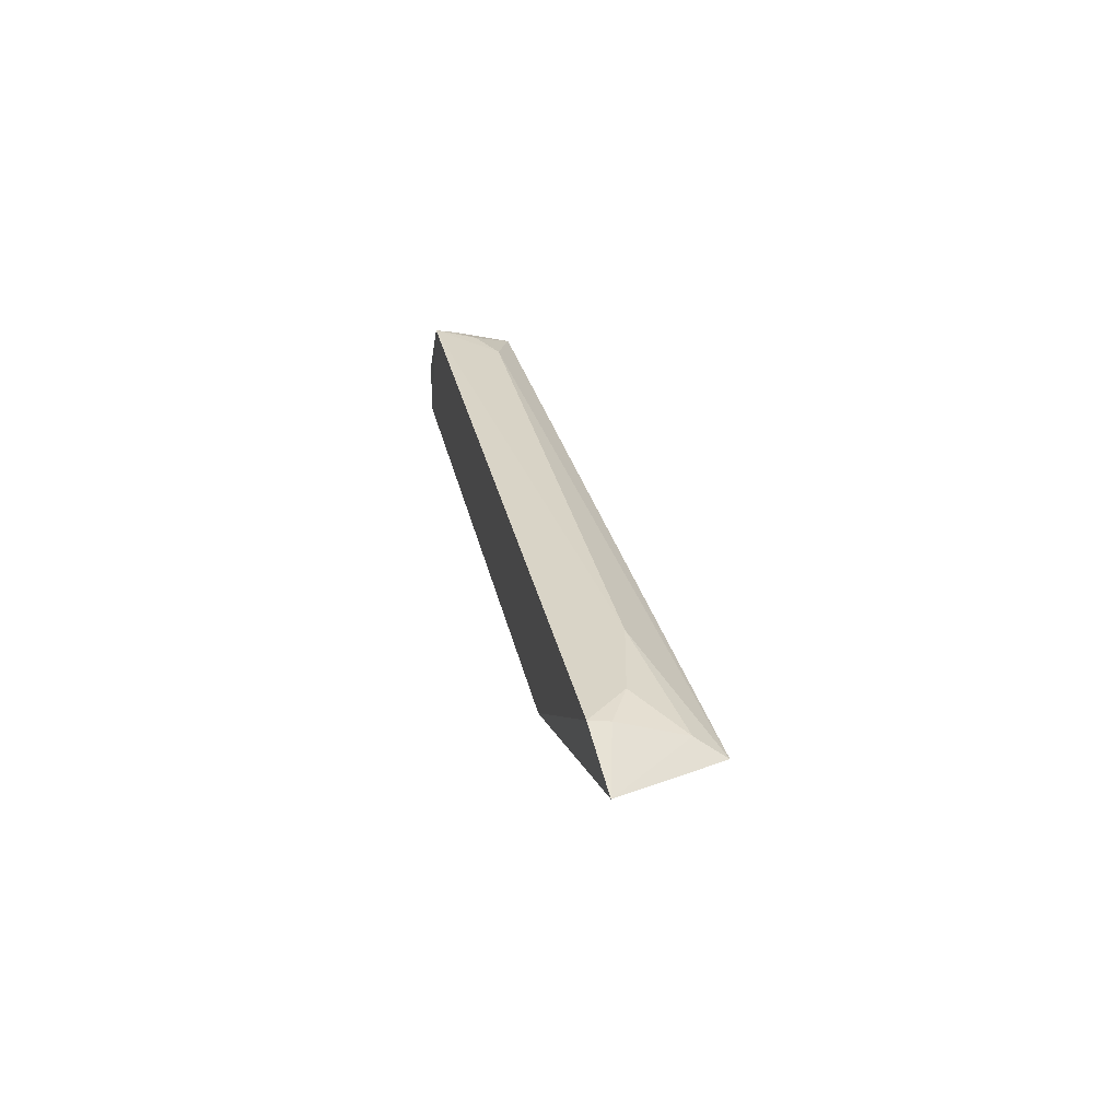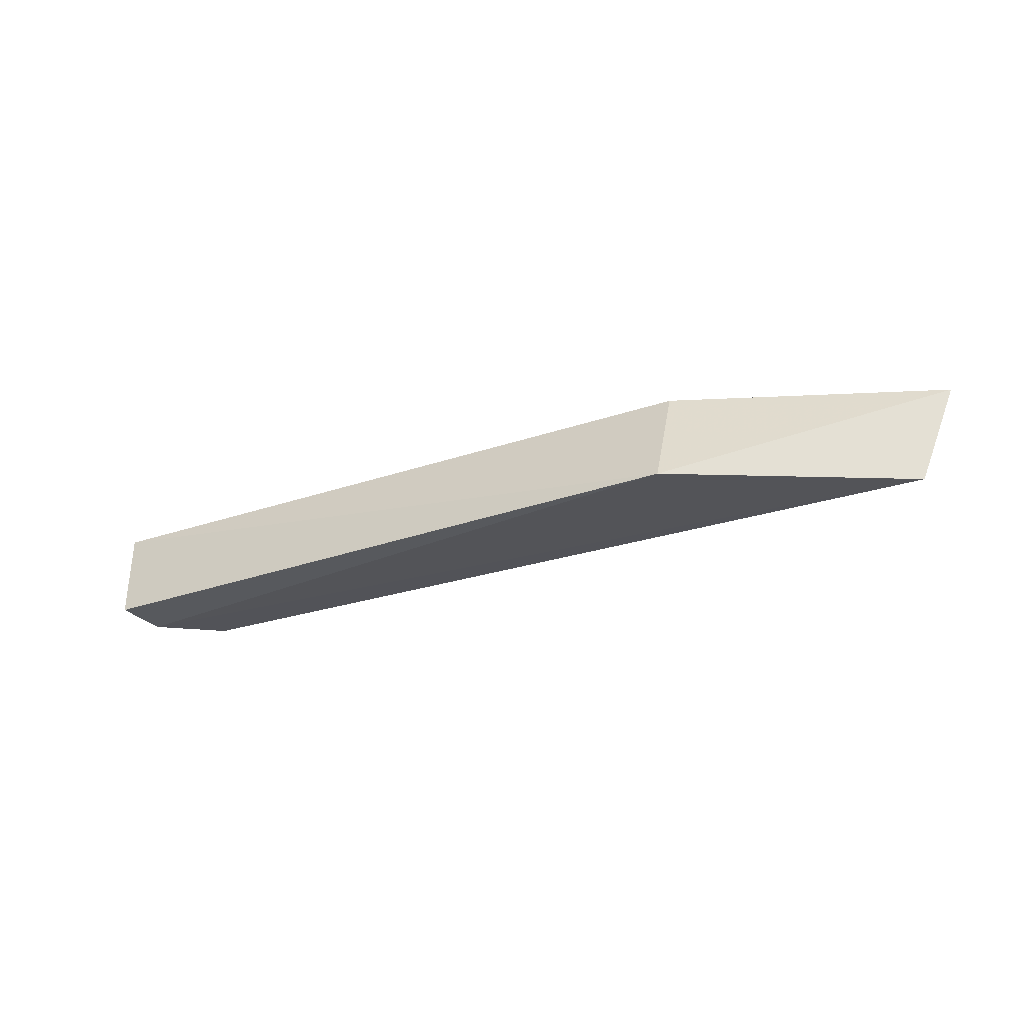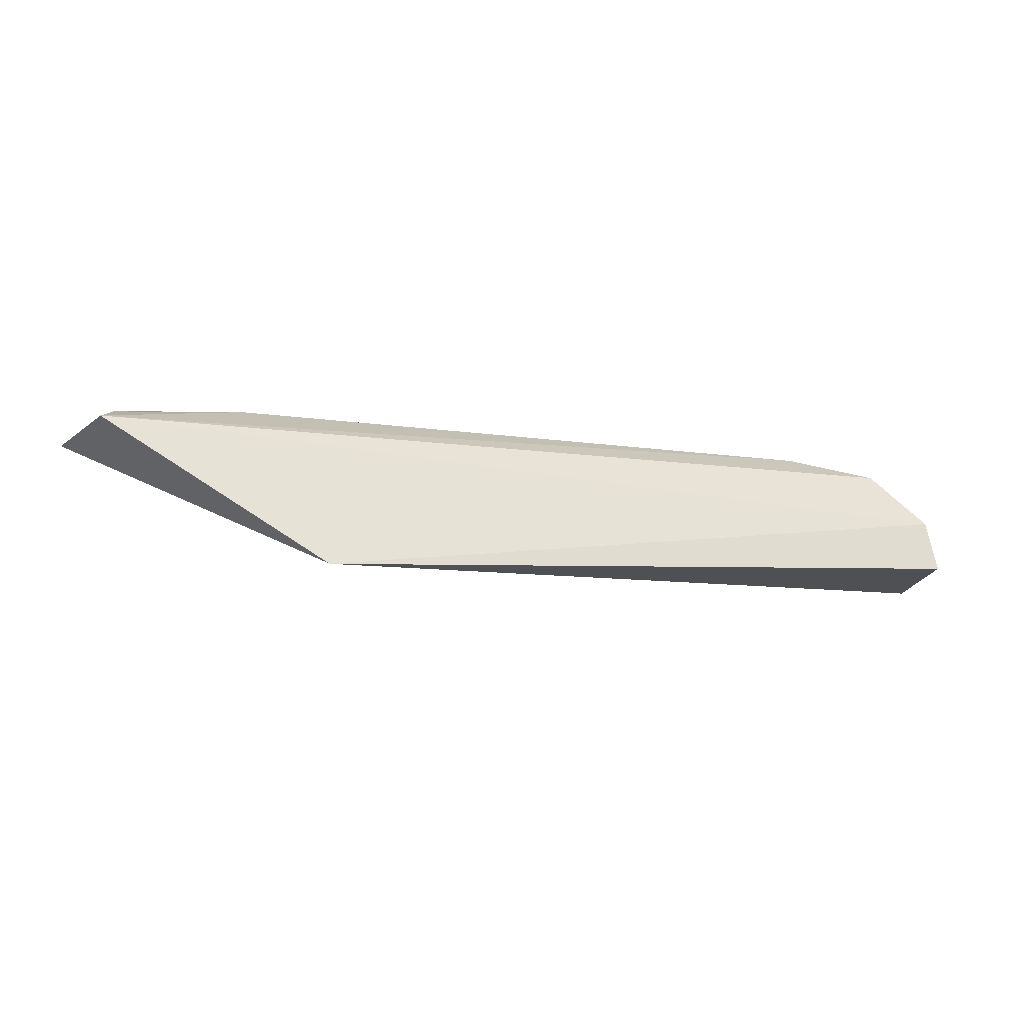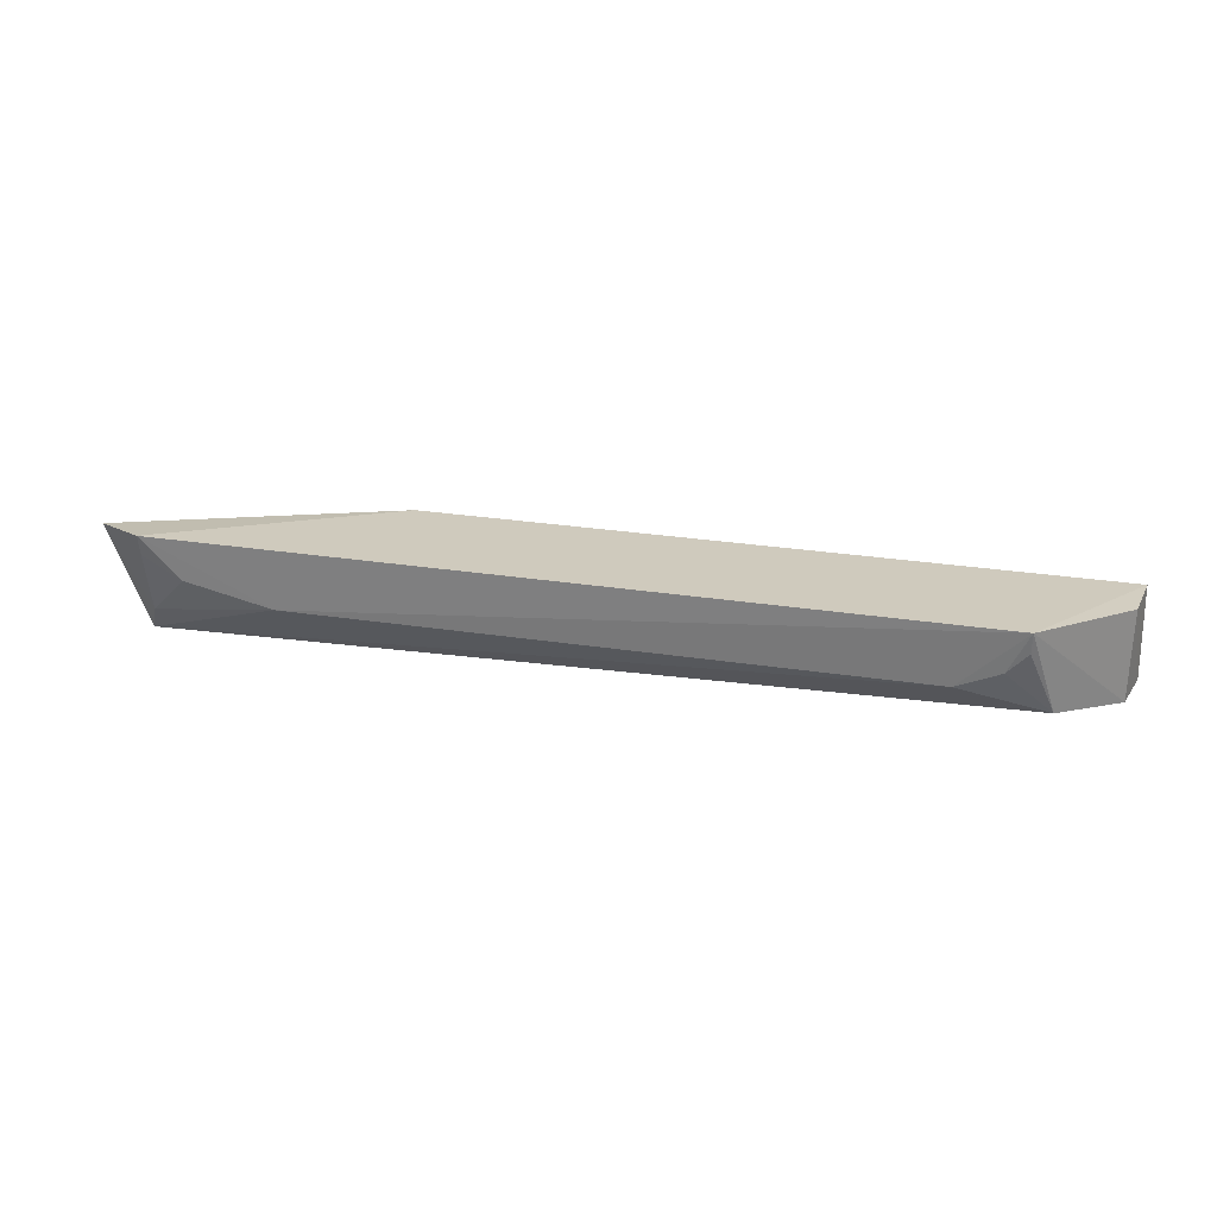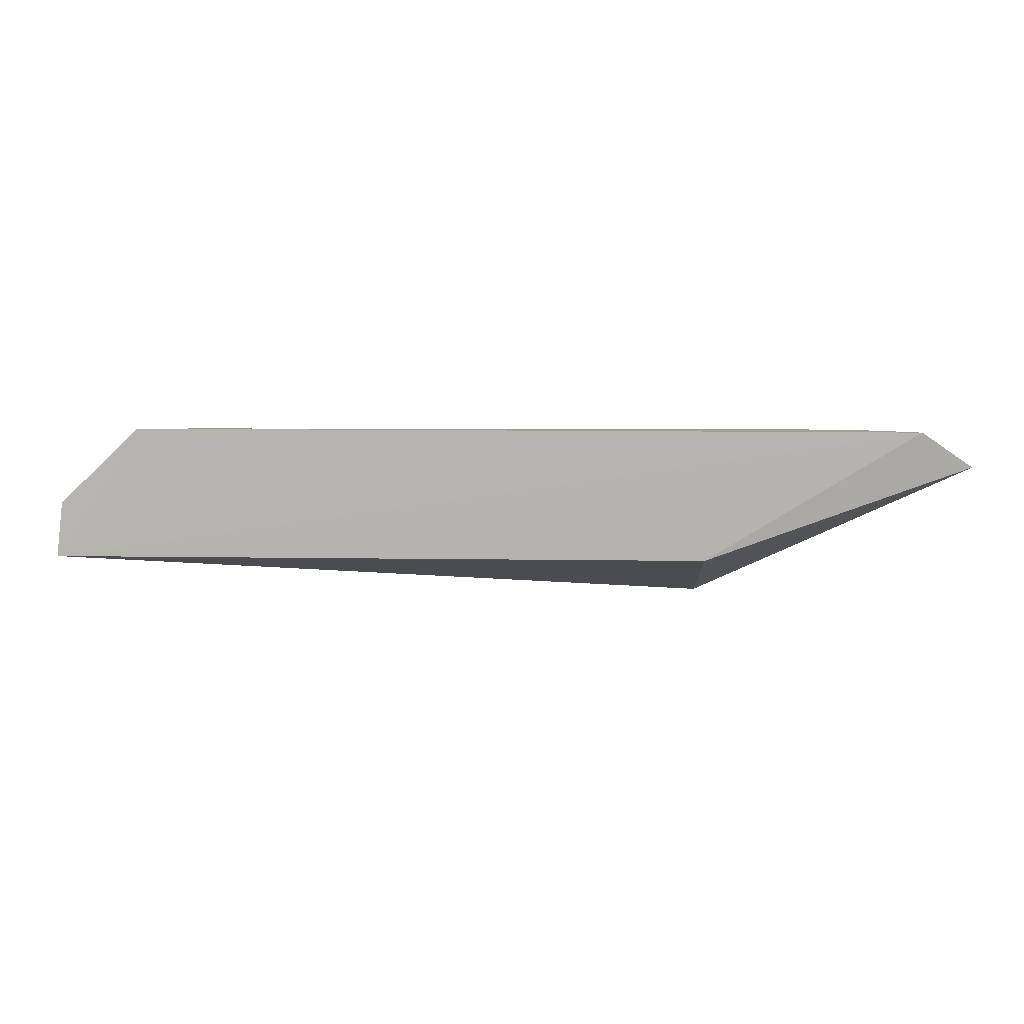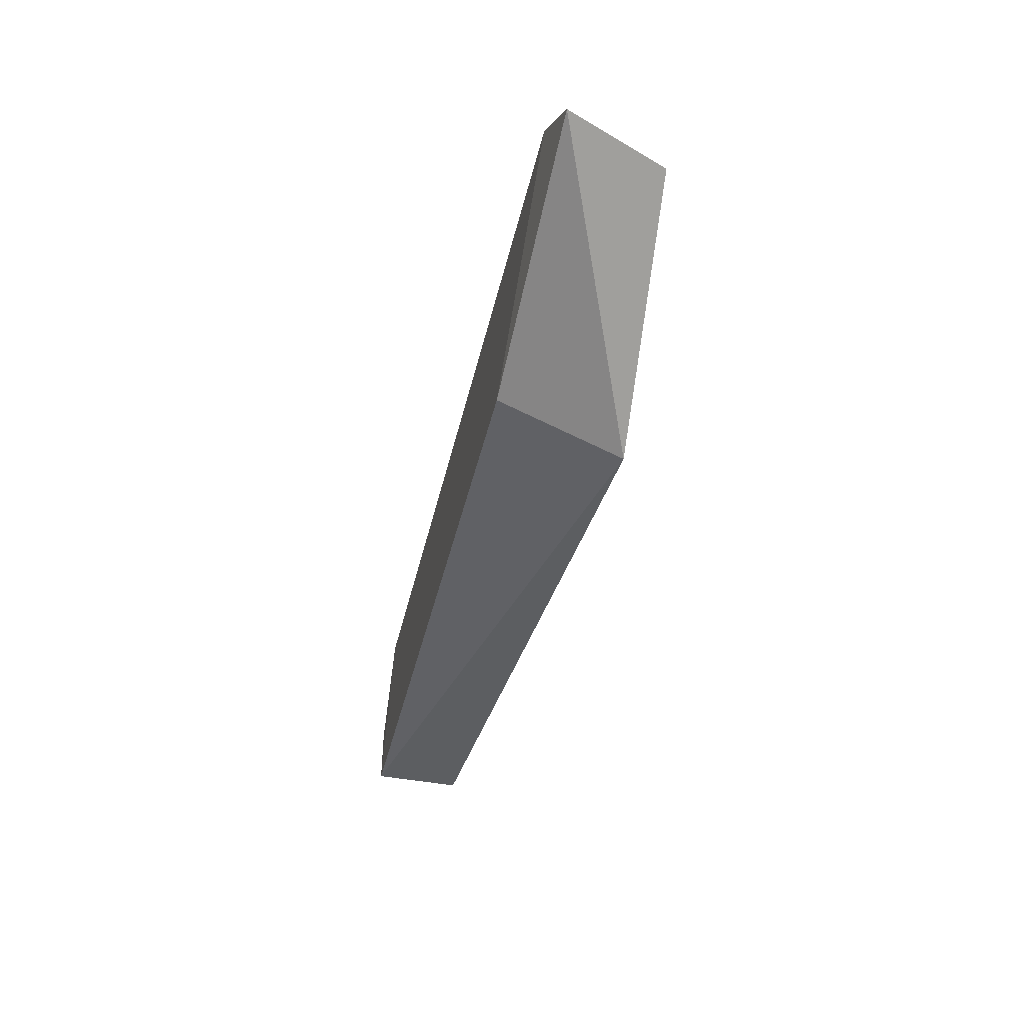
<metadata>
{"format":"obj","ext":"obj","renderer":"f3d","projection":"perspective","resolution":1024,"background":"white","views":[{"elev":28.5,"azim":78.6,"up":"+Y"},{"elev":-32.9,"azim":24.4,"up":"+Z"},{"elev":-20.3,"azim":167.1,"up":"+Y"},{"elev":24.4,"azim":-165.2,"up":"+Z"},{"elev":7.9,"azim":1.0,"up":"+Y"},{"elev":-41.9,"azim":77.3,"up":"+Y"}]}
</metadata>
<code>
v 0.1226 -0.0445 -0.4389
v 0.3047 0.05514 -0.3583
v -0.3252 -0.007618 -0.3561
v -0.2668 0.08131 -0.3537
v 0.2782 0.05194 -0.4273
v 0.269 0.07946 -0.3534
v -0.3196 0.02732 -0.4156
v 0.1227 -0.009832 -0.3561
v 0.1827 0.07804 -0.3934
v 0.2687 0.07691 -0.3669
v -0.326 -0.007429 -0.4168
v -0.3208 0.0296 -0.3557
v -0.2812 0.06254 -0.4102
v 0.2704 0.06339 -0.4092
v 0.2418 0.07829 -0.3806
v -0.2248 0.07788 -0.3935
v -0.2531 0.0786 -0.3811
v -0.2662 0.07893 -0.3676
f 5 2 1
f 6 4 3
f 7 5 1
f 8 1 2
f 8 3 1
f 8 6 3
f 8 2 6
f 9 4 6
f 10 6 2
f 11 7 1
f 11 1 3
f 12 3 4
f 12 4 7
f 12 11 3
f 12 7 11
f 13 7 4
f 13 5 7
f 14 10 2
f 14 2 5
f 14 5 9
f 15 9 6
f 15 6 10
f 15 14 9
f 15 10 14
f 16 4 9
f 16 9 5
f 16 5 13
f 17 16 13
f 17 4 16
f 18 17 13
f 18 13 4
f 18 4 17

</code>
